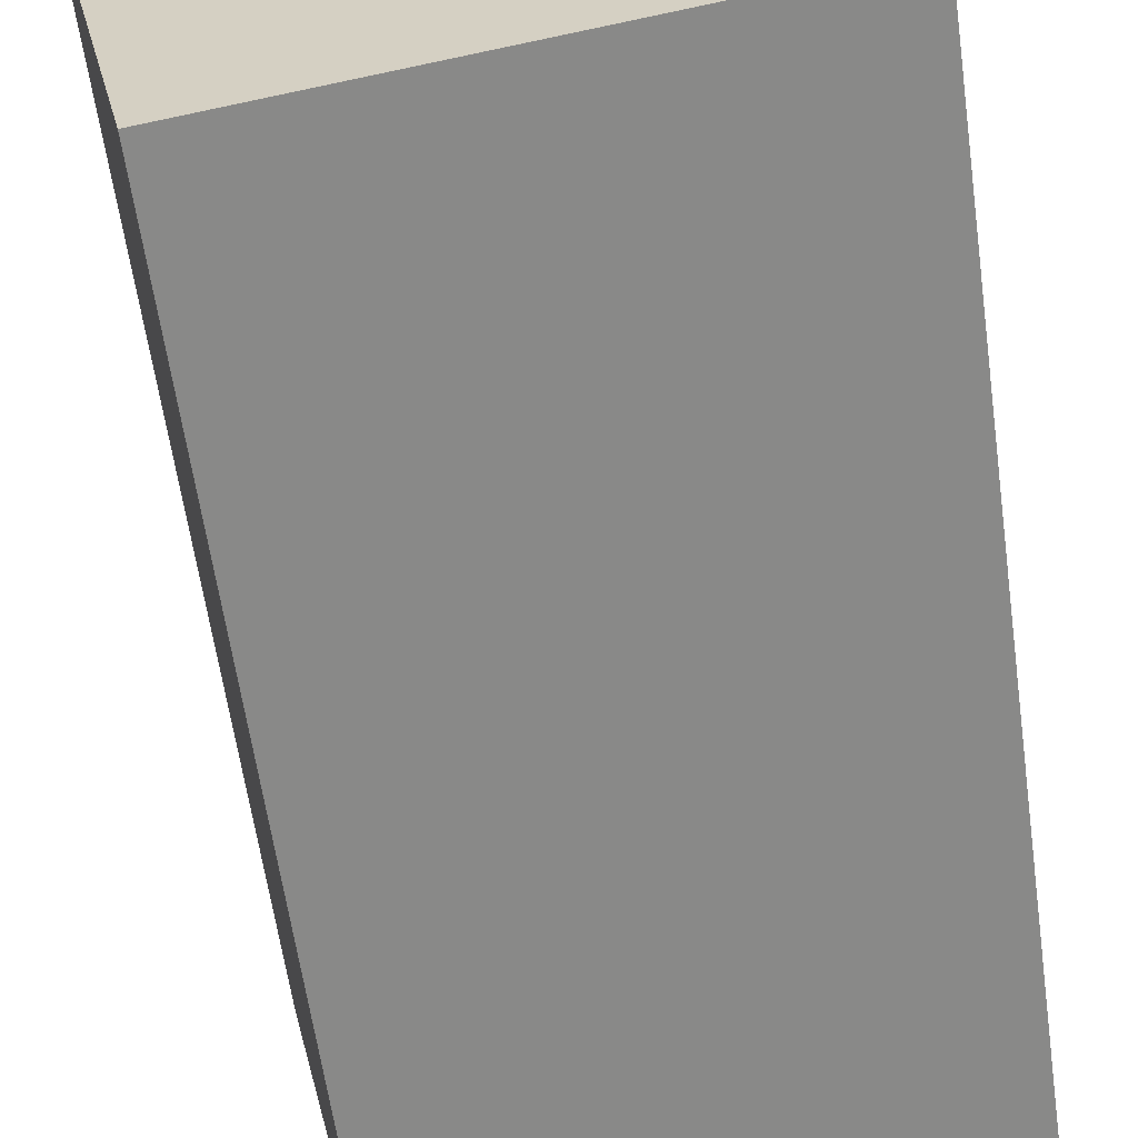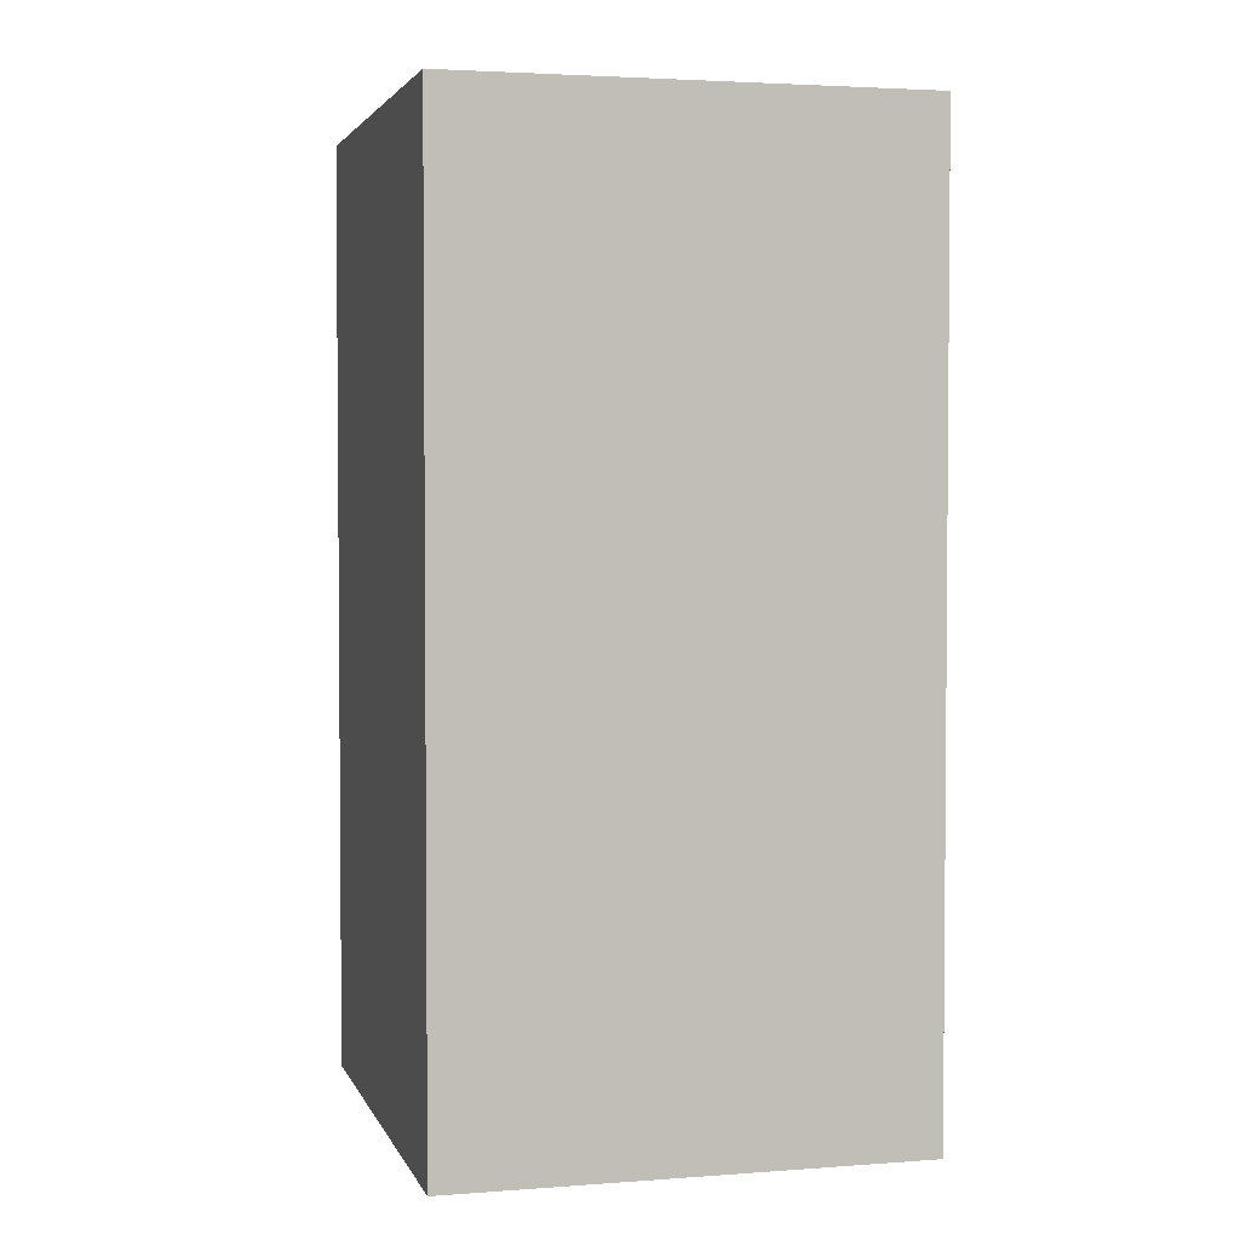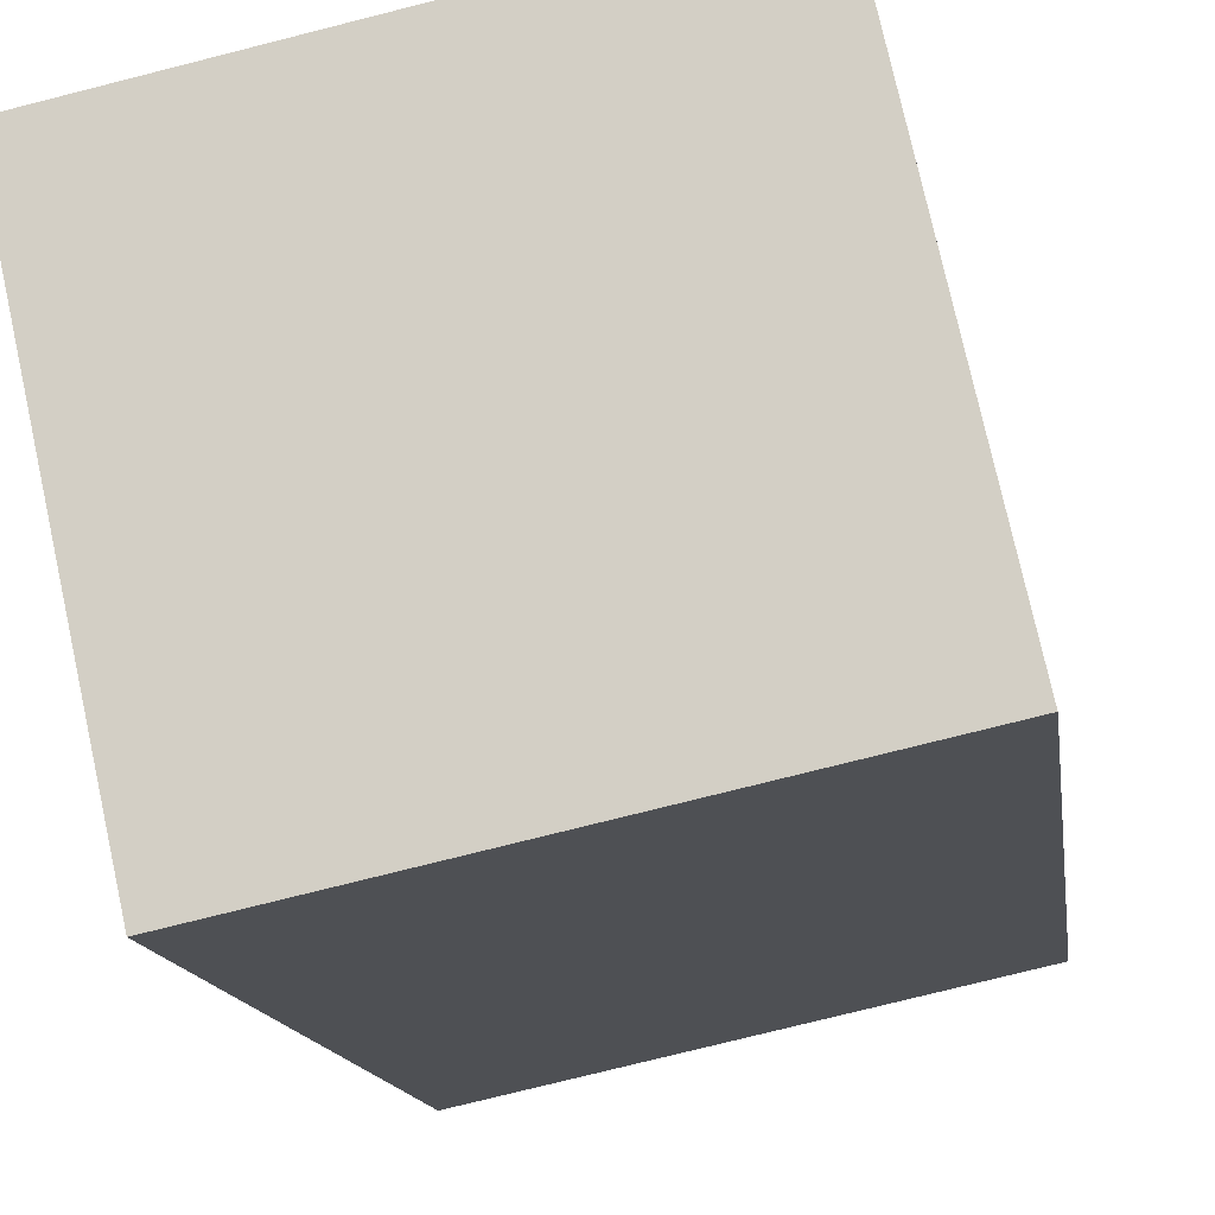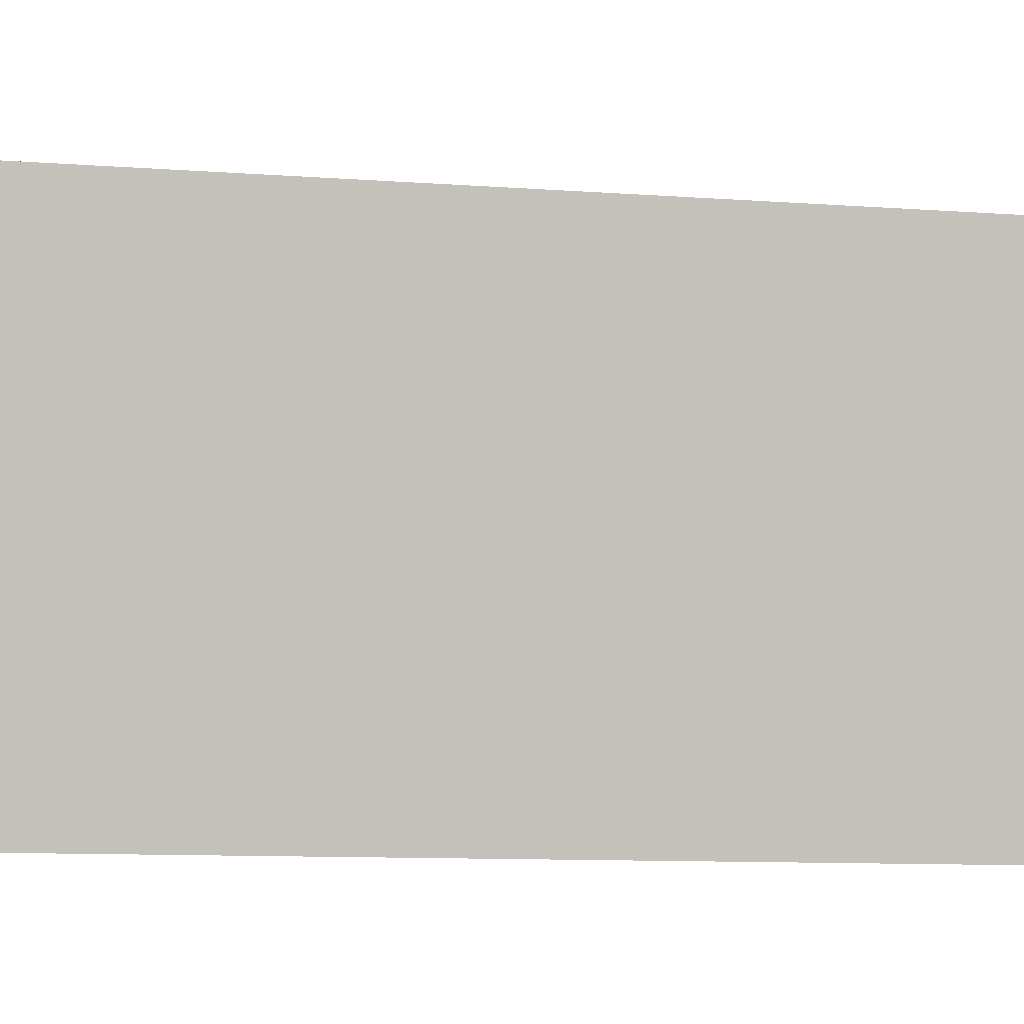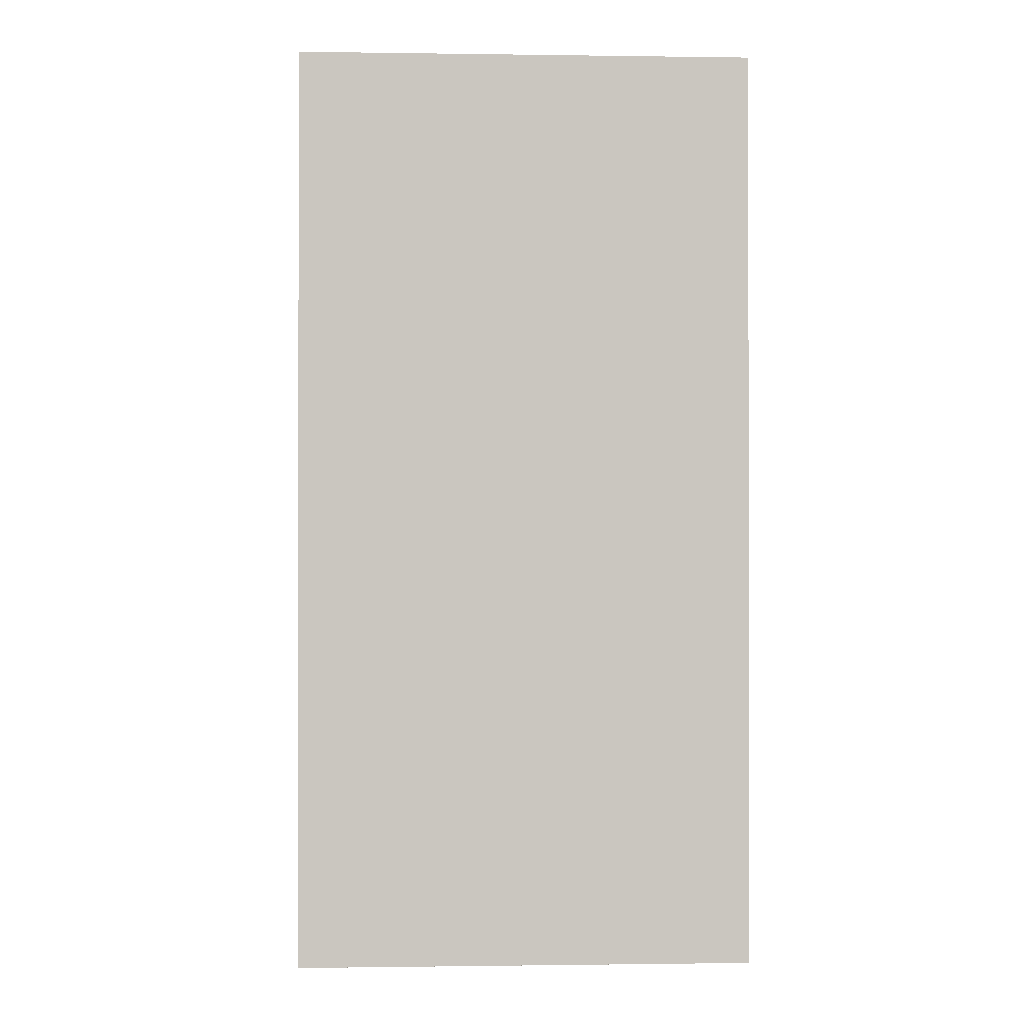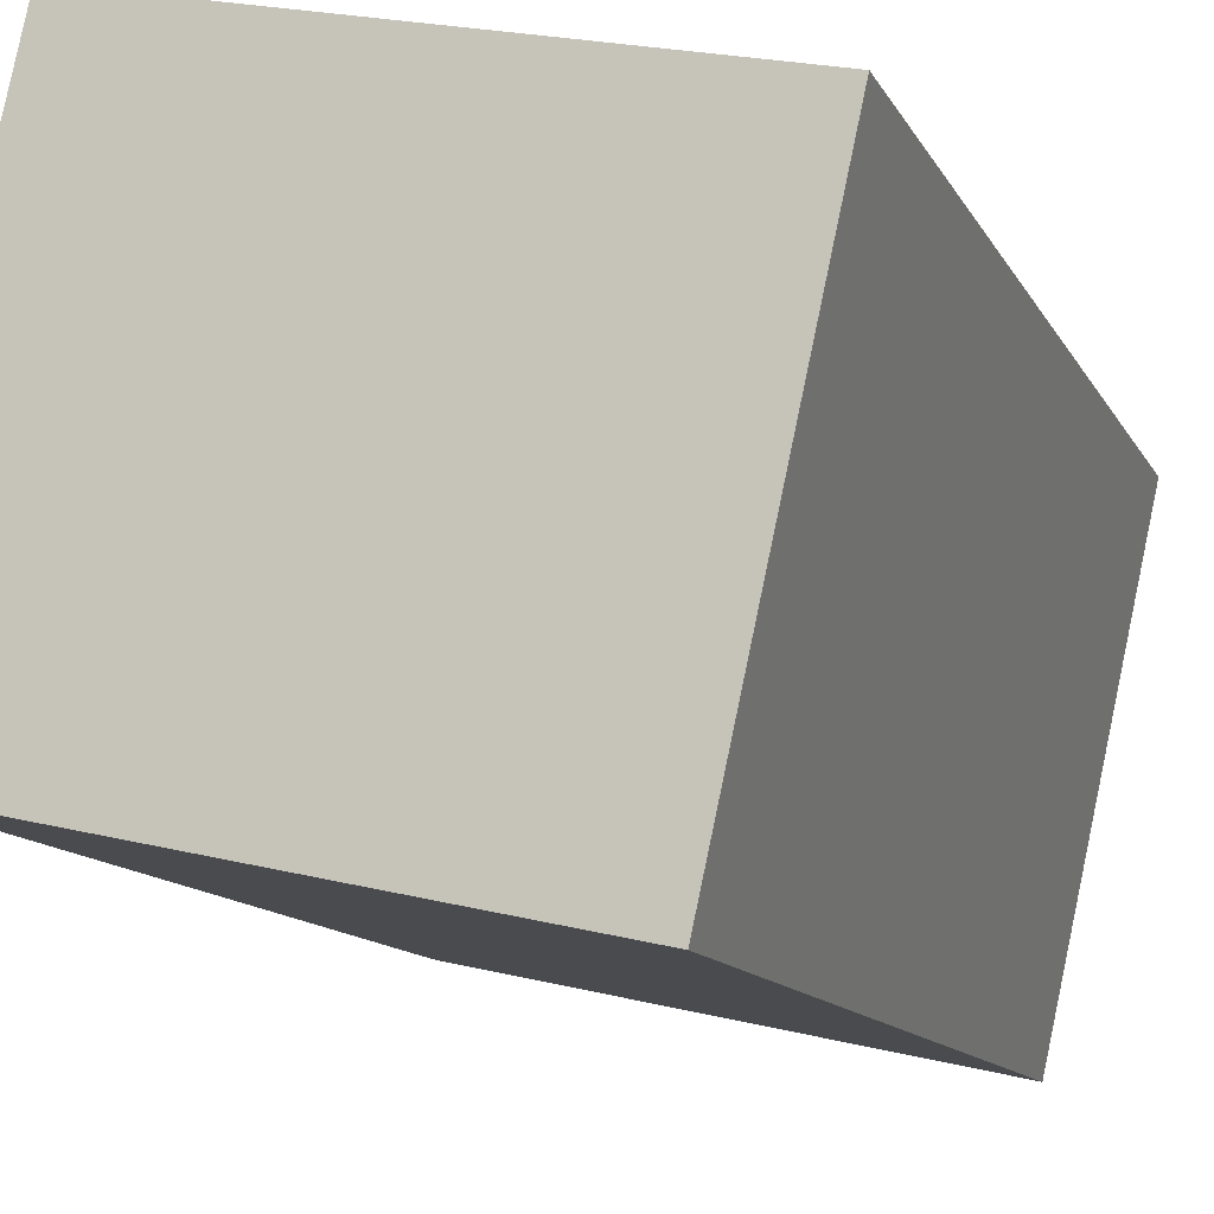
<metadata>
{"format":"obj","ext":"obj","renderer":"f3d","projection":"perspective","resolution":1024,"background":"white","views":[{"elev":-61.0,"azim":-172.0,"up":"+Z"},{"elev":3.1,"azim":-92.2,"up":"+Y"},{"elev":-13.3,"azim":-172.7,"up":"+Z"},{"elev":-10.0,"azim":79.1,"up":"+Z"},{"elev":-0.8,"azim":99.2,"up":"+Y"},{"elev":-11.6,"azim":17.5,"up":"+Z"}]}
</metadata>
<code>
v  0 20.52 1.256e-15
v  12.35 20.52 5.951
v  10.52 20.52 -2.326
v  12.71 20.52 7.603
v  0.908 20.52 4.104
v  2.188 20.52 9.894
v  12.71 -4.655e-16 7.603
v  10.52 1.424e-16 -2.326
v  12.35 -3.644e-16 5.951
v  0 0 0
v  2.188 -6.058e-16 9.894
v  0.908 -2.513e-16 4.104
g defaultobject
f 1 2 3
f 2 1 4
f 4 1 5
f 4 5 6
f 7 2 4
f 2 7 3
f 3 7 8
f 8 7 9
f 8 1 3
f 1 8 10
f 10 5 1
f 5 10 6
f 6 10 11
f 11 10 12
f 11 4 6
f 4 11 7
f 9 10 8
f 10 9 7
f 10 7 12
f 12 7 11

</code>
